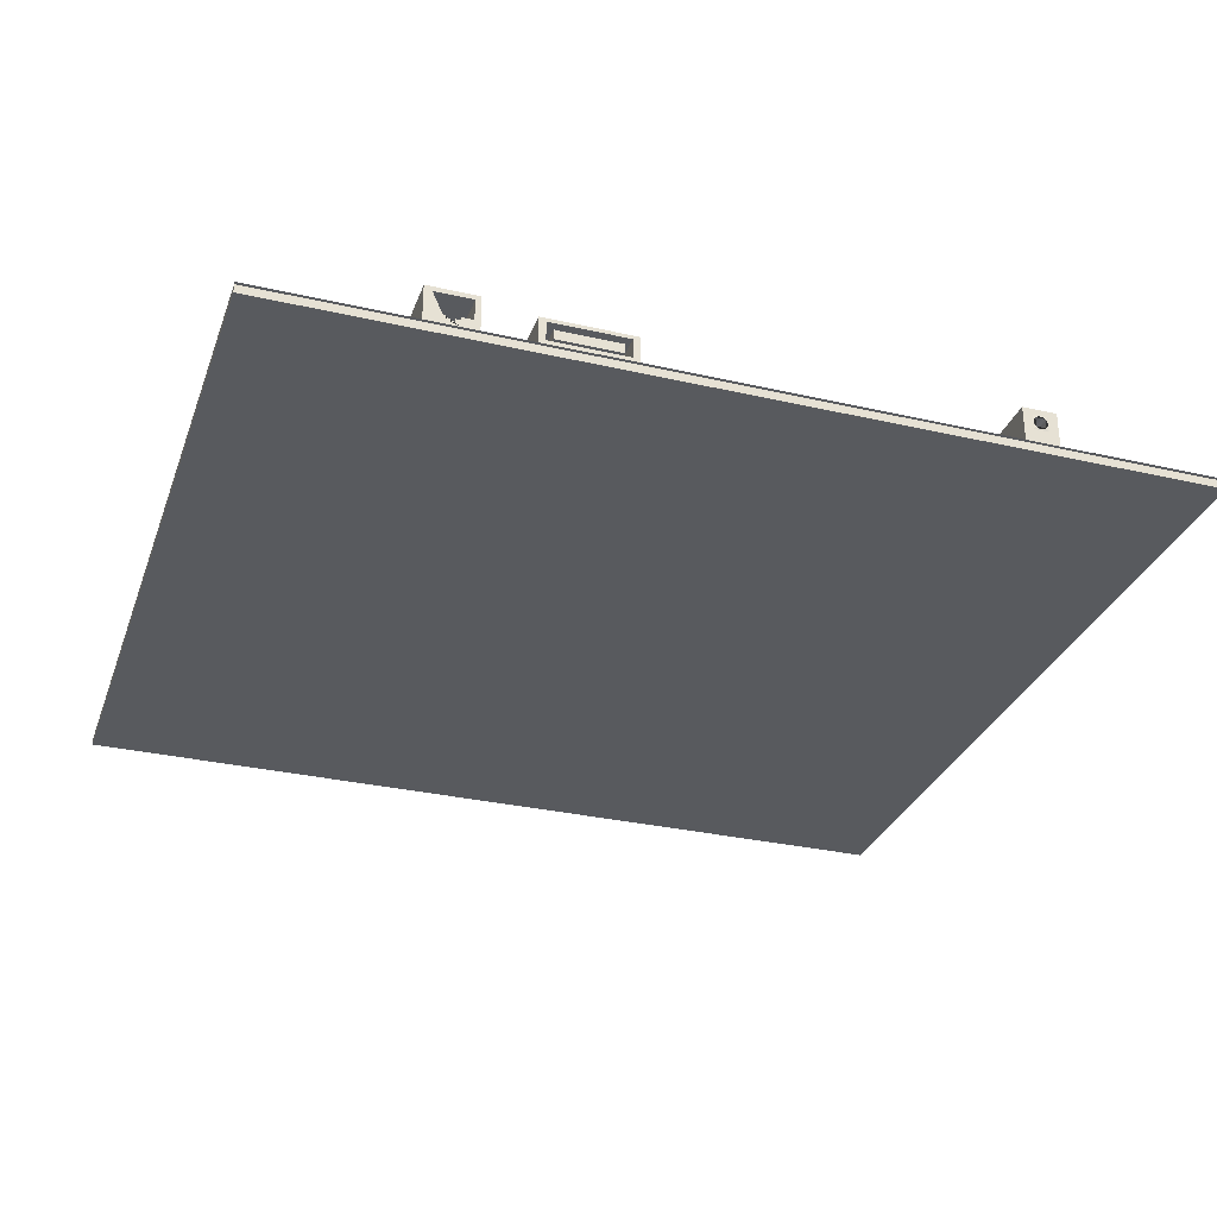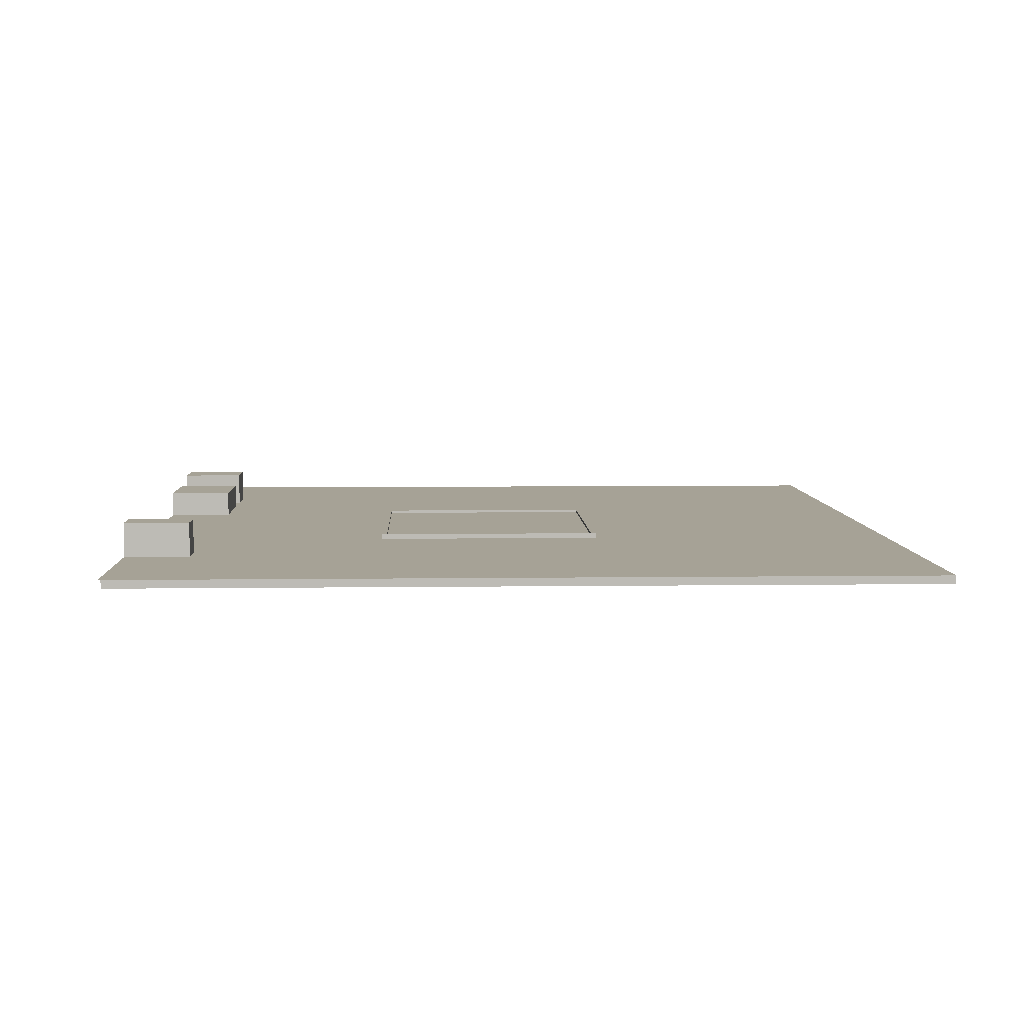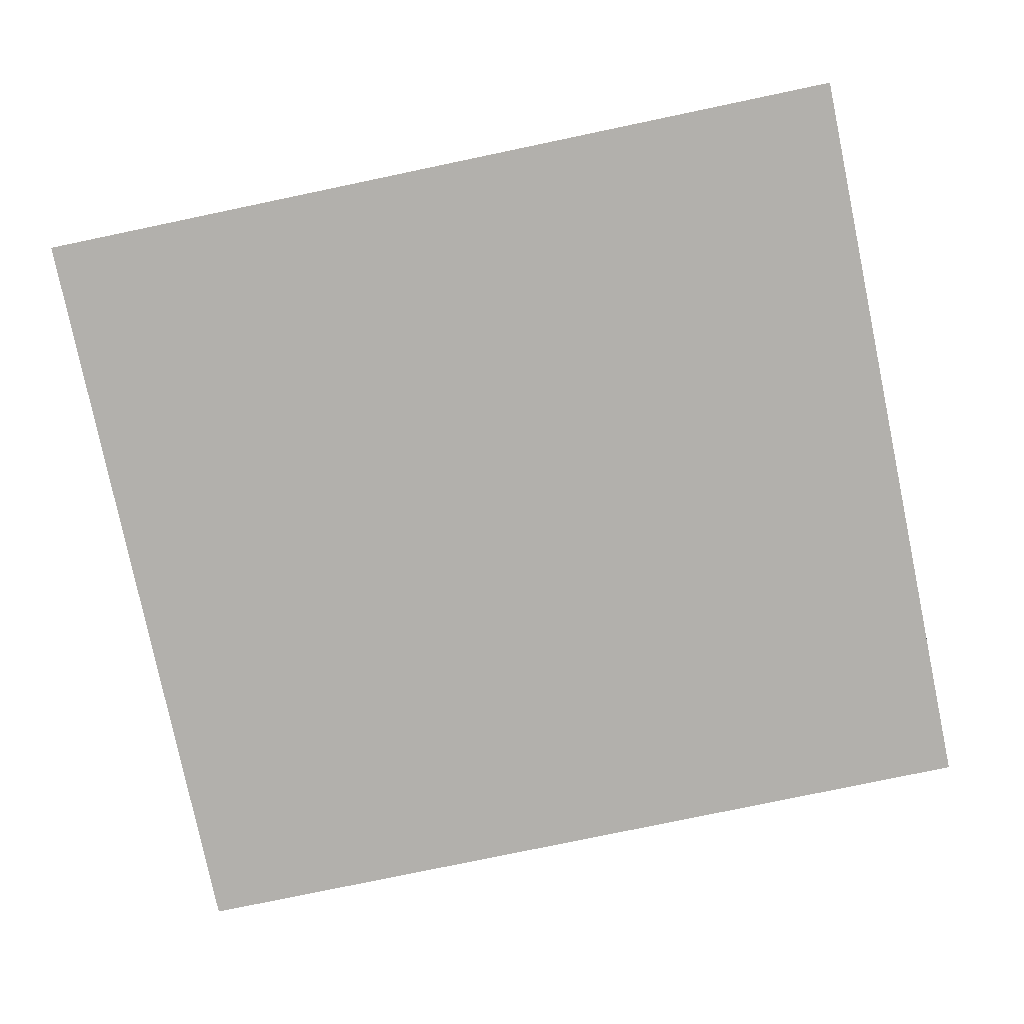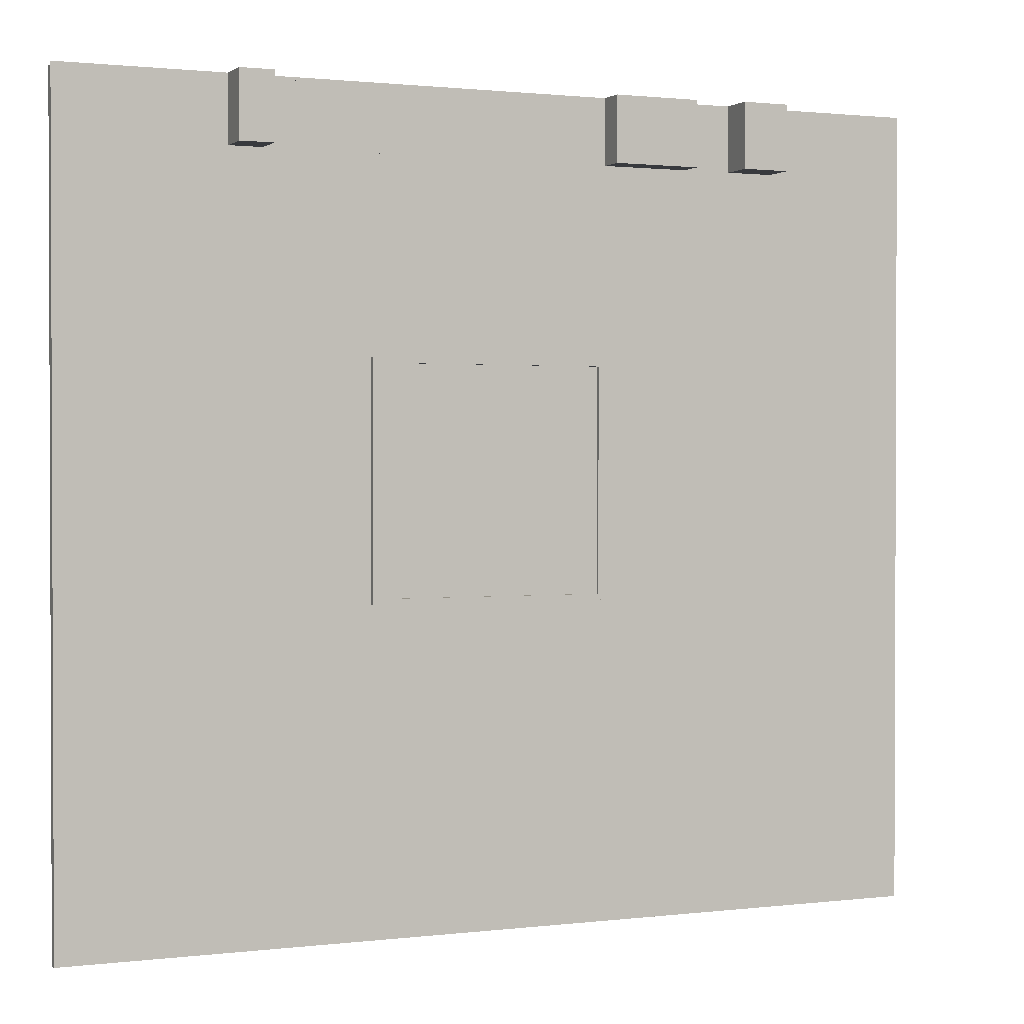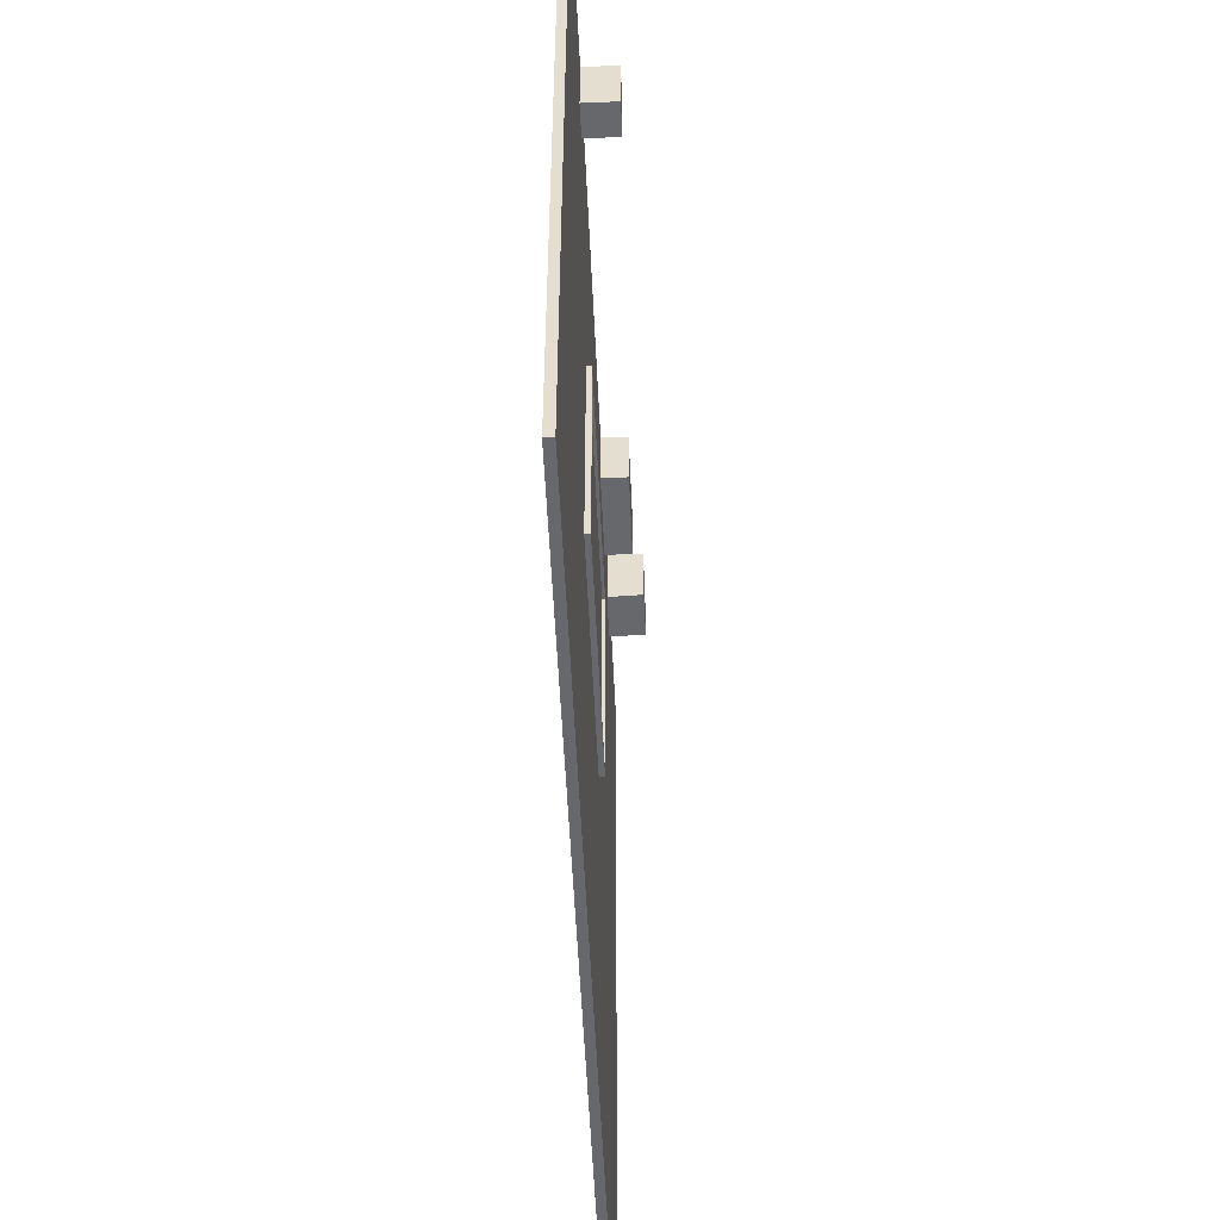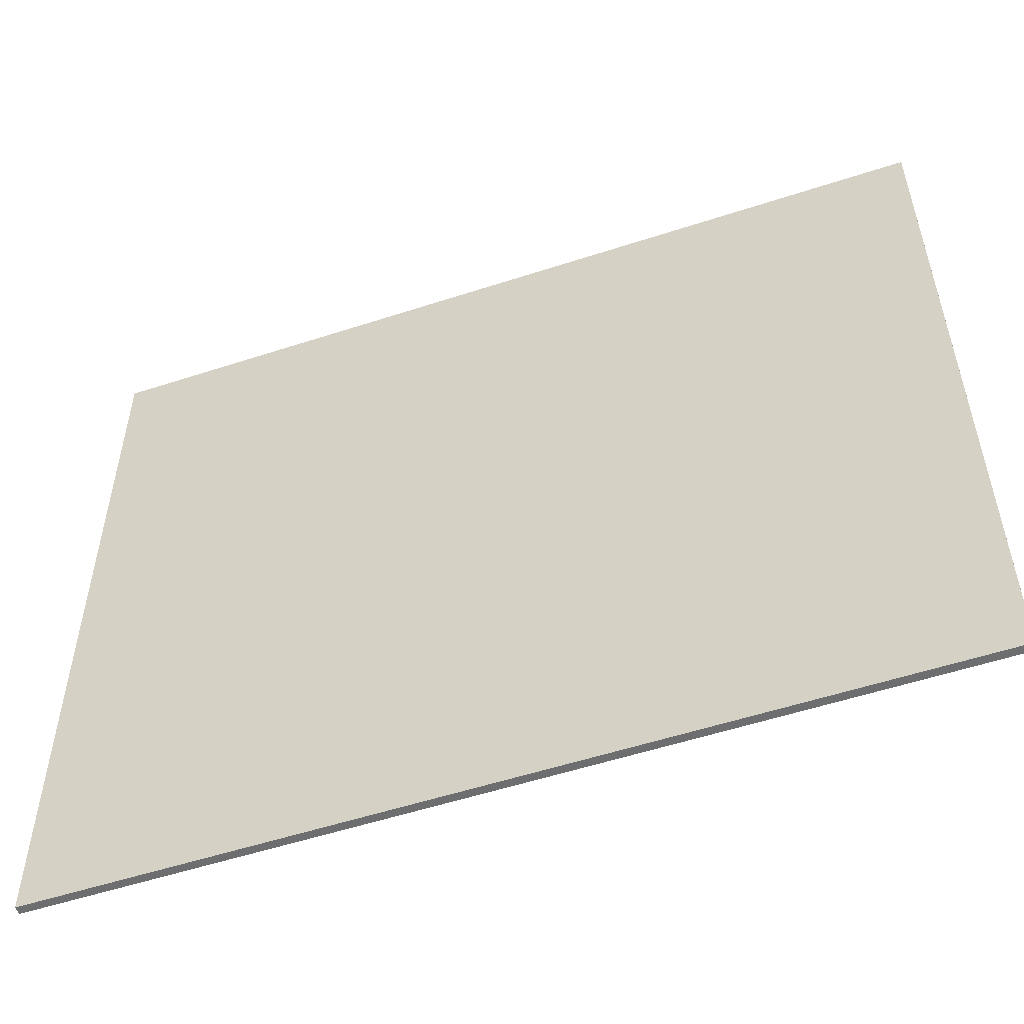
<metadata>
{"format":"obj","ext":"obj","renderer":"f3d","projection":"perspective","resolution":1024,"background":"white","views":[{"elev":-30.8,"azim":-18.3,"up":"+Y"},{"elev":6.3,"azim":87.8,"up":"+Y"},{"elev":-78.7,"azim":-168.2,"up":"+Y"},{"elev":1.2,"azim":156.1,"up":"+Z"},{"elev":-52.5,"azim":92.5,"up":"+Z"},{"elev":-54.2,"azim":19.2,"up":"+Z"}]}
</metadata>
<code>
o Cube
v 9.79 -0.7549 -6.741
v 9.79 -0.7549 9.659
v -8.21 -0.7549 9.659
v -8.21 -0.7549 -6.741
v 9.79 -0.5888 -6.741
v 9.79 -0.5888 9.659
v -8.21 -0.5888 9.659
v -8.21 -0.5888 -6.741
v 9.79 -0.5888 8.374
v 9.79 -0.5888 9.721
v -8.21 -0.5888 8.374
v -8.21 -0.5888 9.721
v -1.361 -0.5888 8.374
v -1.361 -0.5888 9.721
v -3.155 -0.5888 8.374
v -3.155 -0.5888 9.721
v -1.628 -0.2433 8.586
v -2.888 -0.4393 8.586
v -1.628 -0.4393 8.586
v -3.022 -0.1282 8.586
v -1.495 -0.1282 8.586
v -3.022 -0.5139 8.586
v -1.495 -0.5139 8.586
v -3.022 -0.1282 9.721
v -1.495 -0.1282 9.721
v -3.022 -0.5139 9.721
v -1.495 -0.5139 9.721
v -3.155 -0.05334 9.721
v -3.155 -0.05334 8.374
v -1.361 -0.05334 9.721
v -1.361 -0.05334 8.374
v -3.155 -0.5888 9.721
v -3.155 -0.5888 8.374
v 9.79 -0.5888 9.721
v -1.361 -0.5888 9.721
v -1.361 -0.5888 8.374
v -4.165 -0.5888 8.374
v -4.142 -0.5888 9.721
v -5.132 -0.5888 8.374
v -5.132 -0.5888 9.721
v -4.142 0.1241 8.374
v -4.142 0.1241 9.721
v -5.132 0.1241 8.374
v -5.132 0.1241 9.721
v -4.251 -0.5888 9.721
v -4.715 -0.5888 9.721
v -4.251 0.1241 9.721
v -5.023 0.1241 9.721
v -4.251 -0.3919 9.721
v -5.023 -0.3919 9.721
v -4.251 0.02933 9.721
v -5.023 0.02933 9.721
v -4.251 -0.3919 8.797
v -5.023 -0.3919 8.797
v -4.251 0.02933 8.797
v -5.023 0.02933 8.797
v -4.251 -0.5888 9.721
v -5.023 -0.5888 9.721
v -4.251 -0.3919 9.721
v -5.023 -0.3919 9.721
v -4.251 -0.3919 8.797
v -5.023 -0.3919 8.797
v -4.478 -0.5888 9.721
v -4.797 -0.5888 9.721
v -4.478 -0.3919 9.721
v -4.797 -0.3919 9.721
v -4.478 -0.3919 8.797
v -4.797 -0.3919 8.797
v -4.478 -0.4493 9.721
v -4.797 -0.4493 9.721
v -4.478 -0.4493 8.797
v -4.797 -0.4493 8.797
v -4.571 -0.4493 9.721
v -4.704 -0.4493 9.721
v -4.571 -0.4493 8.797
v -4.704 -0.4493 8.797
v -4.571 -0.519 9.721
v -4.704 -0.519 9.721
v -4.571 -0.519 8.797
v -4.704 -0.519 8.797
v 6.457 -0.5888 8.374
v 6.457 -0.5888 9.721
v 5.777 -0.5888 8.374
v 5.777 -0.5888 9.721
v 6.457 0.1162 8.374
v 6.457 0.1162 9.721
v 5.777 0.1162 8.374
v 5.777 0.1162 9.721
v 6.27 -0.3179 9.721
v 5.965 -0.3179 9.721
v 6.27 -0.001866 9.721
v 5.965 -0.001866 9.721
v 6.114 -0.2968 9.726
v 6.087 -0.2942 9.726
v 6.062 -0.2864 9.726
v 6.038 -0.2737 9.726
v 6.017 -0.2566 9.726
v 6 -0.2358 9.726
v 5.988 -0.2121 9.726
v 5.98 -0.1864 9.726
v 5.977 -0.1596 9.726
v 5.98 -0.1329 9.726
v 5.988 -0.1072 9.726
v 6 -0.08346 9.725
v 6.017 -0.06267 9.725
v 6.038 -0.04562 9.725
v 6.062 -0.03294 9.725
v 6.087 -0.02514 9.725
v 6.114 -0.0225 9.725
v 6.141 -0.02514 9.725
v 6.167 -0.03294 9.725
v 6.19 -0.04562 9.725
v 6.211 -0.06267 9.725
v 6.228 -0.08346 9.725
v 6.241 -0.1072 9.726
v 6.249 -0.1329 9.726
v 6.251 -0.1596 9.726
v 6.249 -0.1864 9.726
v 6.241 -0.2121 9.726
v 6.228 -0.2358 9.726
v 6.211 -0.2566 9.726
v 6.19 -0.2737 9.726
v 6.167 -0.2864 9.726
v 6.141 -0.2942 9.726
v 6.087 -0.2992 8.582
v 6.114 -0.3018 8.582
v 6.062 -0.2914 8.582
v 6.038 -0.2787 8.582
v 6.017 -0.2616 8.582
v 6 -0.2408 8.582
v 5.988 -0.2171 8.582
v 5.98 -0.1914 8.581
v 5.977 -0.1646 8.581
v 5.98 -0.1379 8.581
v 5.988 -0.1122 8.581
v 6 -0.08845 8.581
v 6.017 -0.06767 8.581
v 6.038 -0.05062 8.581
v 6.062 -0.03794 8.581
v 6.087 -0.03014 8.581
v 6.114 -0.0275 8.581
v 6.141 -0.03014 8.581
v 6.167 -0.03794 8.581
v 6.19 -0.05062 8.581
v 6.211 -0.06767 8.581
v 6.228 -0.08845 8.581
v 6.241 -0.1122 8.581
v 6.249 -0.1379 8.581
v 6.251 -0.1646 8.581
v 6.249 -0.1914 8.581
v 6.241 -0.2171 8.582
v 6.228 -0.2408 8.582
v 6.211 -0.2616 8.582
v 6.19 -0.2787 8.582
v 6.167 -0.2914 8.582
v 6.141 -0.2992 8.582
v -1.288 -0.4842 4.484
v -1.288 -0.4842 -0.2746
v 3.621 -0.4842 -0.2746
v 3.621 -0.4842 4.484
v -1.171 -0.5406 4.369
v -1.171 -0.5406 -0.1606
v 3.504 -0.5406 -0.1606
v 3.504 -0.5406 4.369
v 3.504 -0.4842 -0.1606
v -1.171 -0.4842 -0.1606
v 3.504 -0.4842 4.369
v -1.171 -0.4842 4.369
v 3.621 -0.5979 4.484
v 3.621 -0.4842 4.484
v 3.621 -0.5979 -0.2746
v 3.621 -0.4842 -0.2746
v -1.288 -0.5979 4.484
v -1.288 -0.4842 4.484
v -1.288 -0.5979 -0.2746
v -1.288 -0.4842 -0.2746
v -3.813 -0.7816 5.634
v -1.361 -0.5888 8.374
v -1.361 -0.5888 9.721
v 9.79 -0.5888 9.721
v -3.155 -0.5888 8.374
v -3.155 -0.5888 9.721
v -1.361 -0.5888 8.374
v -1.361 -0.5888 9.721
v 9.79 -0.5888 9.721
v -3.155 -0.5888 8.374
v -3.155 -0.5888 9.721
v -3.834 -0.5888 9.721
v -3.155 -0.5888 9.721
v -3.155 -0.5888 8.374
v 9.79 -0.5888 9.721
v -1.361 -0.5888 9.721
v -1.361 -0.5888 8.374
v -3.834 -0.5888 9.721
v -3.834 -0.5888 9.721
v -2.888 -0.2433 8.586
v -1.628 -0.4393 9.695
v -2.888 -0.4393 9.695
v -1.628 -0.2433 9.695
v -2.888 -0.2433 9.695
v -3.834 -0.5888 9.721
f 21 20 196 17
f 196 18 198 200
f 24 26 22 20
f 25 24 20 21
f 27 25 21 23
f 23 21 17 19
f 192 30 25 27
f 30 28 24 25
f 26 27 23 22
f 192 193 31 30
f 28 189 26 24
f 193 190 29 31
f 31 29 28 30
f 190 189 28 29
f 13 15 181 178
f 15 16 182 181
f 14 13 178 179
f 40 38 45 46
f 42 41 43 44
f 38 37 41 42
f 37 39 43 41
f 39 40 44 43
f 48 46 50 52
f 44 40 46 48
f 38 42 47 45
f 42 44 48 47
f 49 51 55 53
f 47 48 52 51
f 45 47 51 49
f 49 53 61 59
f 54 53 55 56
f 50 46 58 60
f 52 50 54 56
f 51 52 56 55
f 61 62 68 67
f 62 60 66 68
f 45 49 59 57
f 54 50 60 62
f 46 45 57 58
f 53 54 62 61
f 69 71 75 73
f 65 67 71 69
f 60 58 64 66
f 58 57 63 64
f 59 61 67 65
f 57 59 65 63
f 76 74 78 80
f 68 66 70 72
f 67 68 72 71
f 72 70 74 76
f 71 72 76 75
f 78 77 79 80
f 75 76 80 79
f 73 75 79 77
f 63 69 73 77 78 74 70 66 64
f 81 83 87 85
f 86 85 87 88
f 82 81 85 86
f 88 84 90 92
f 83 84 88 87
f 86 88 92 91
f 84 82 89 90
f 82 86 91 89
f 105 106 107 108 109 110 111 112 113 91 92
f 108 107 139 140
f 97 98 99 100 101 102 103 104 105 92 90
f 121 122 123 124 93 94 95 96 97 90 89
f 113 114 115 116 117 118 119 120 121 89 91
f 125 126 156 155 154 153 152 151 150 149 148 147 146 145 144 143 142 141 140 139 138 137 136 135 134 133 132 131 130 129 128 127
f 95 94 125 127
f 122 121 153 154
f 109 108 140 141
f 96 95 127 128
f 123 122 154 155
f 110 109 141 142
f 97 96 128 129
f 124 123 155 156
f 111 110 142 143
f 98 97 129 130
f 93 124 156 126
f 112 111 143 144
f 99 98 130 131
f 113 112 144 145
f 100 99 131 132
f 114 113 145 146
f 101 100 132 133
f 115 114 146 147
f 102 101 133 134
f 116 115 147 148
f 103 102 134 135
f 117 116 148 149
f 104 103 135 136
f 118 117 149 150
f 105 104 136 137
f 119 118 150 151
f 106 105 137 138
f 120 119 151 152
f 107 106 138 139
f 94 93 126 125
f 121 120 152 153
f 168 166 162 161
f 172 170 160 159
f 170 172 171 169
f 172 176 175 171
f 176 174 173 175
f 174 170 169 173
f 174 176 158 157
f 169 171 175 173
f 158 159 165 166
f 170 174 157 160
f 167 168 161 164
f 165 167 164 163
f 166 165 163 162
f 161 162 163 164
f 160 157 168 167
f 157 158 166 168
f 159 160 167 165
f 176 172 159 158
f 178 181 33 36
f 181 182 32 33
f 179 178 36 35
f 33 32 187 186
f 36 33 186 183
f 35 36 183 184
f 183 186 190 193
f 186 187 189 190
f 184 183 193 192
f 20 22 18 196
f 22 23 19 18
f 198 197 199 200
f 18 19 197 198
f 19 17 199 197
f 17 196 200 199
f 1 2 3 4
f 7 6 10 12
f 1 5 6 2
f 2 6 7 3
f 3 7 8 4
f 5 1 4 8
f 12 10 14 16
f 6 5 9 10
f 8 7 12 11
f 5 8 11 9
f 9 13 39 37
f 11 12 16 15
f 9 11 15 13
f 10 14 179 180
f 10 38 188 180
f 14 10 38 40
f 38 10 82 84
f 37 38 84 83
f 9 37 83 81
f 10 9 81 82
f 180 179 35 34
f 180 188 194 34
f 34 194 195 185
f 34 35 184 185
f 185 195 201 191
f 185 184 192 191
f 189 192 27 26
f 16 14 179 182
f 13 14 40 39
f 182 179 35 32
f 32 35 184 187
f 187 184 192 189

</code>
